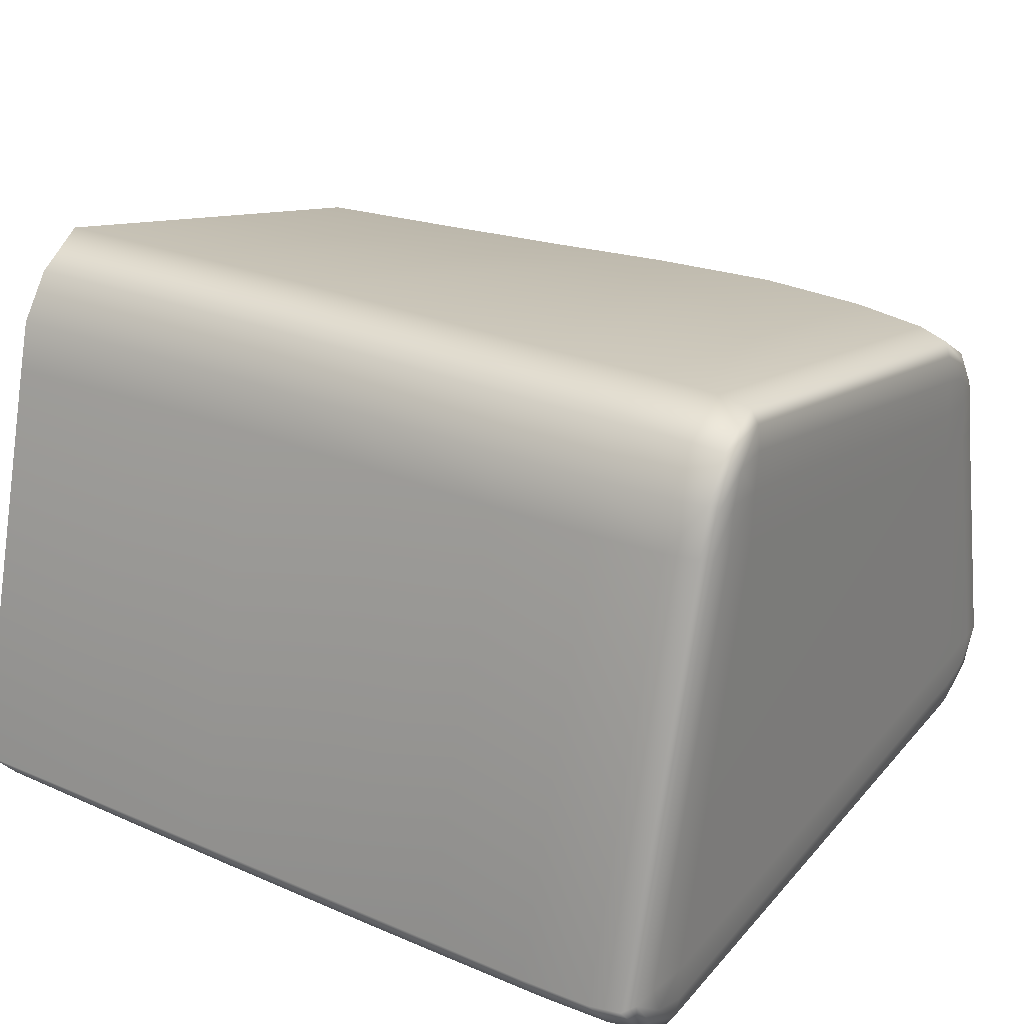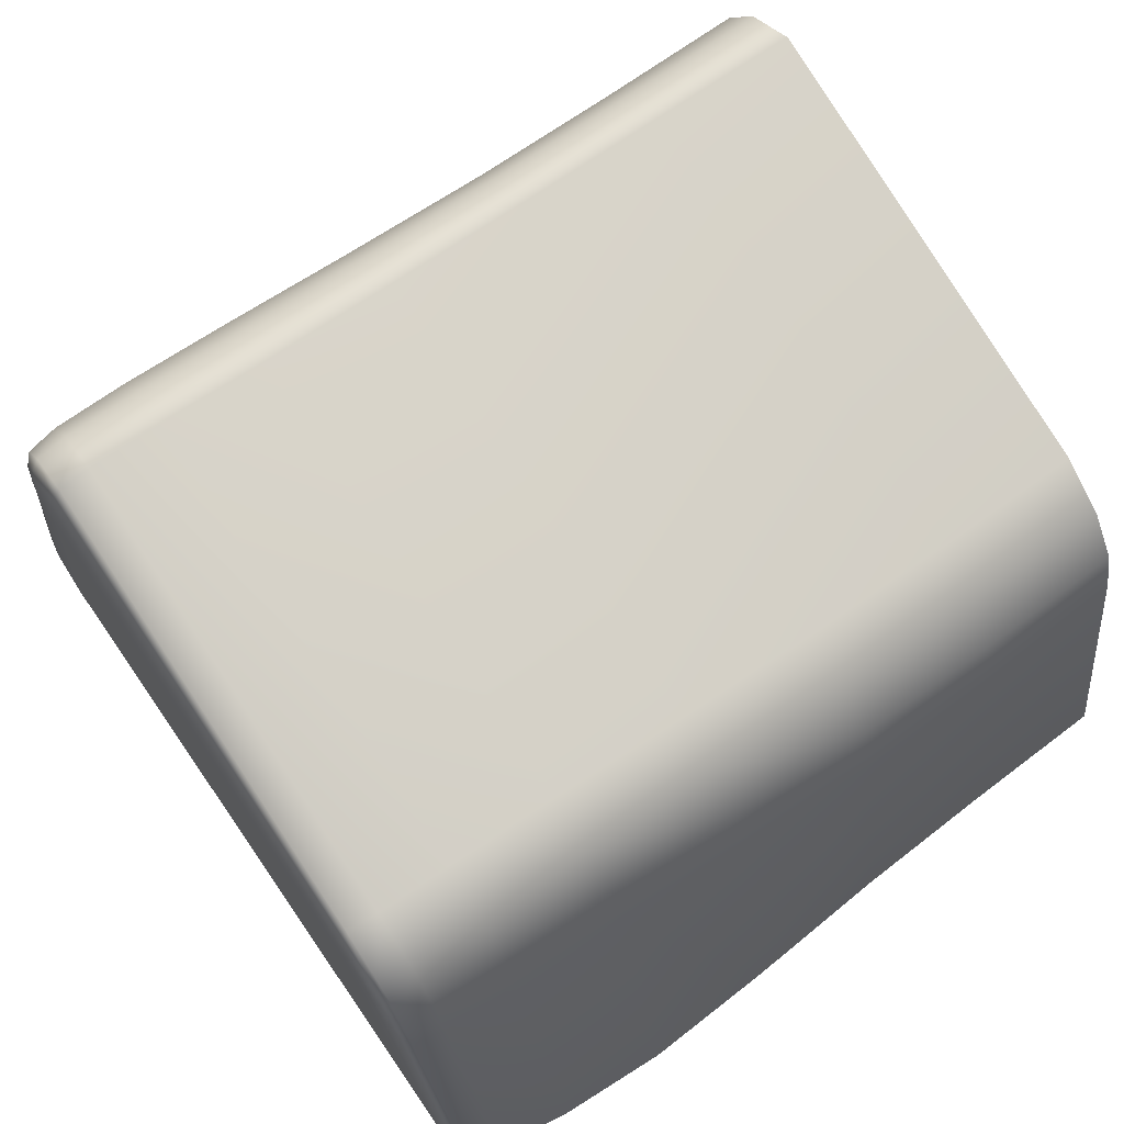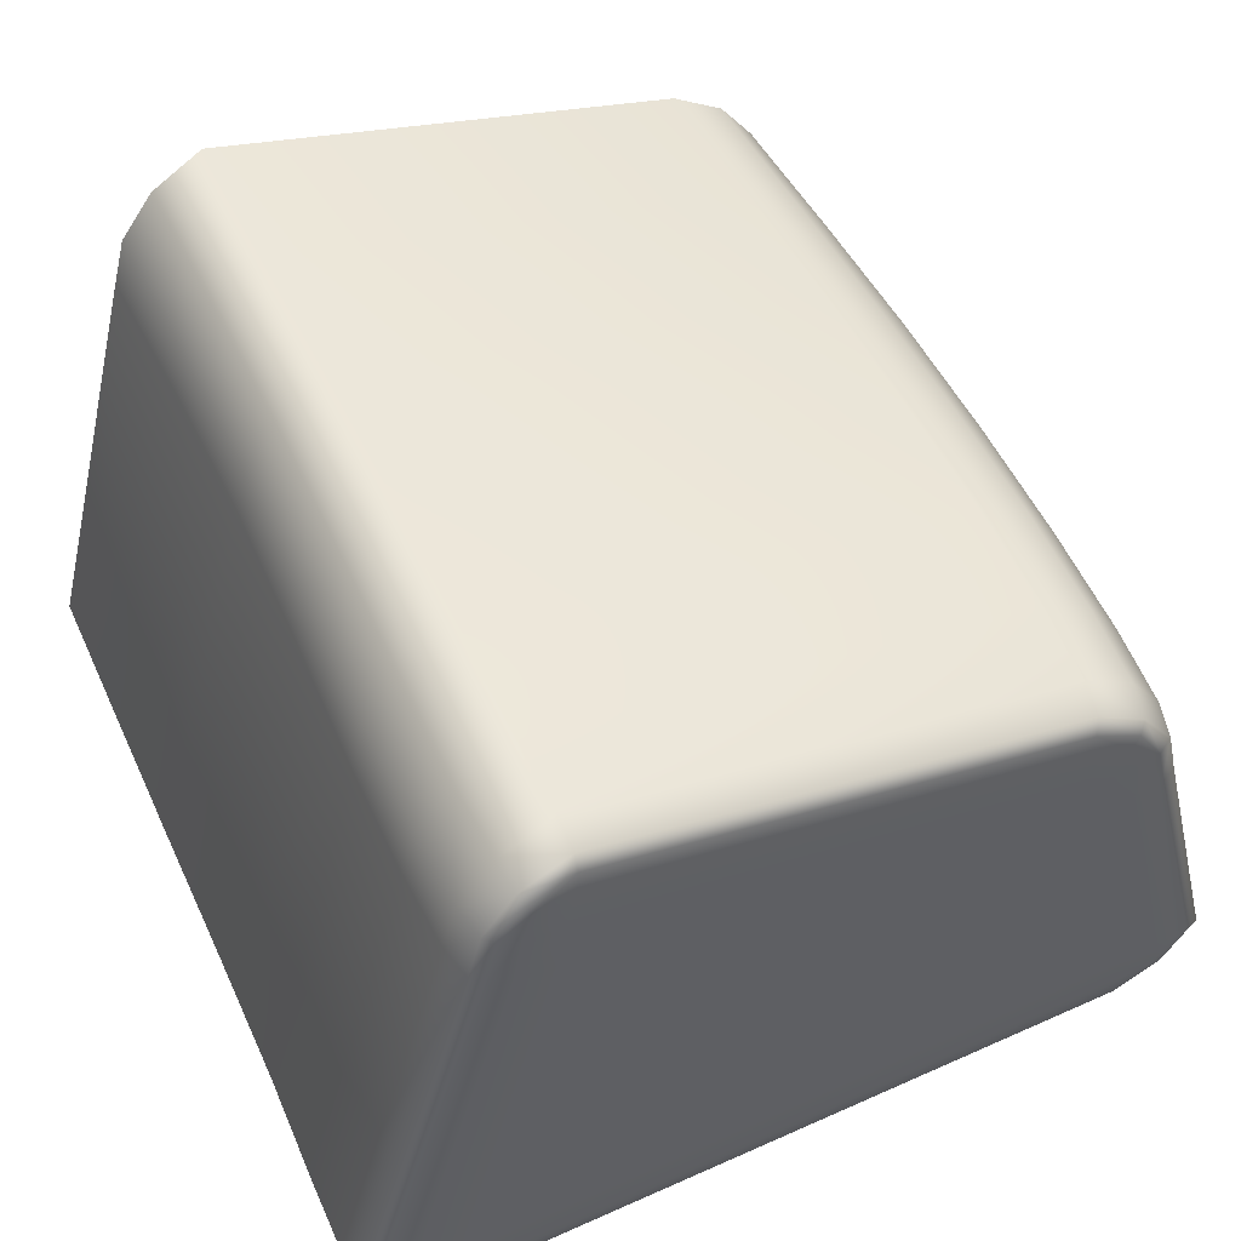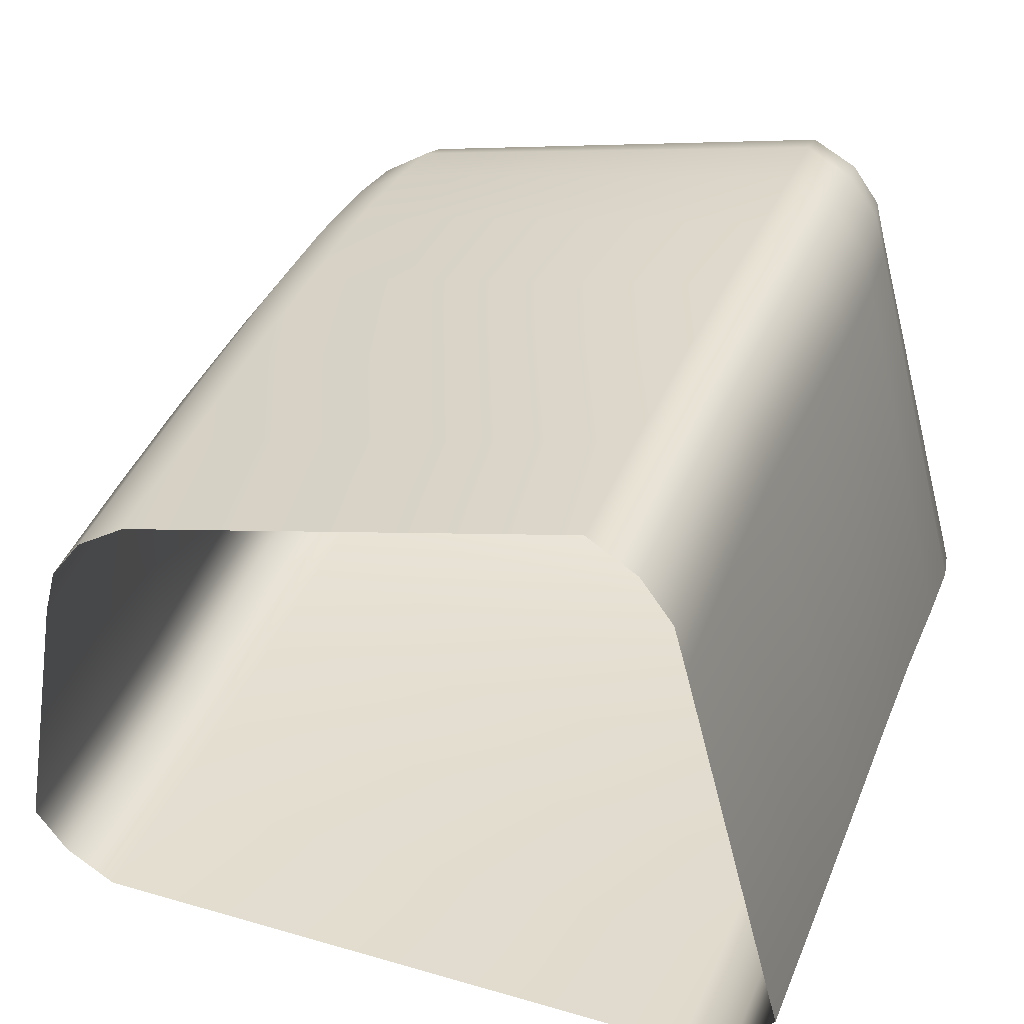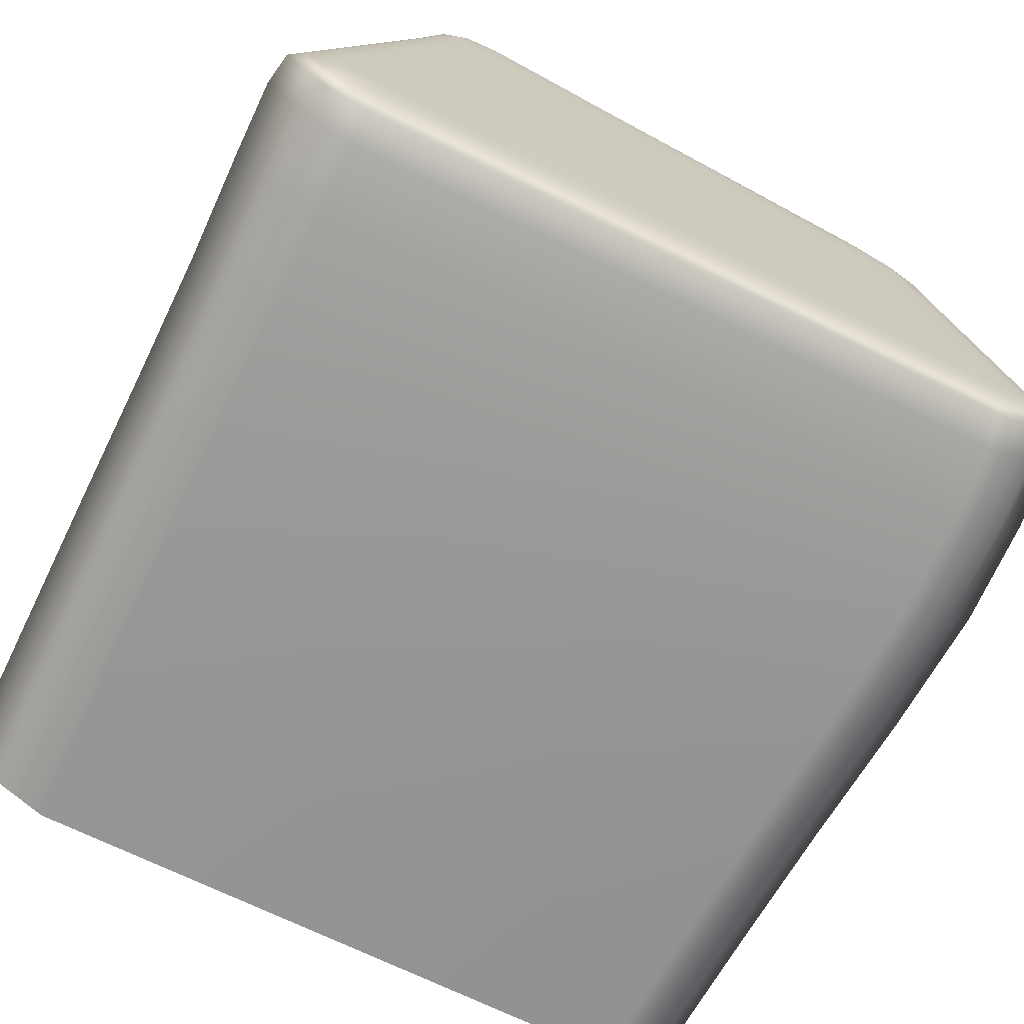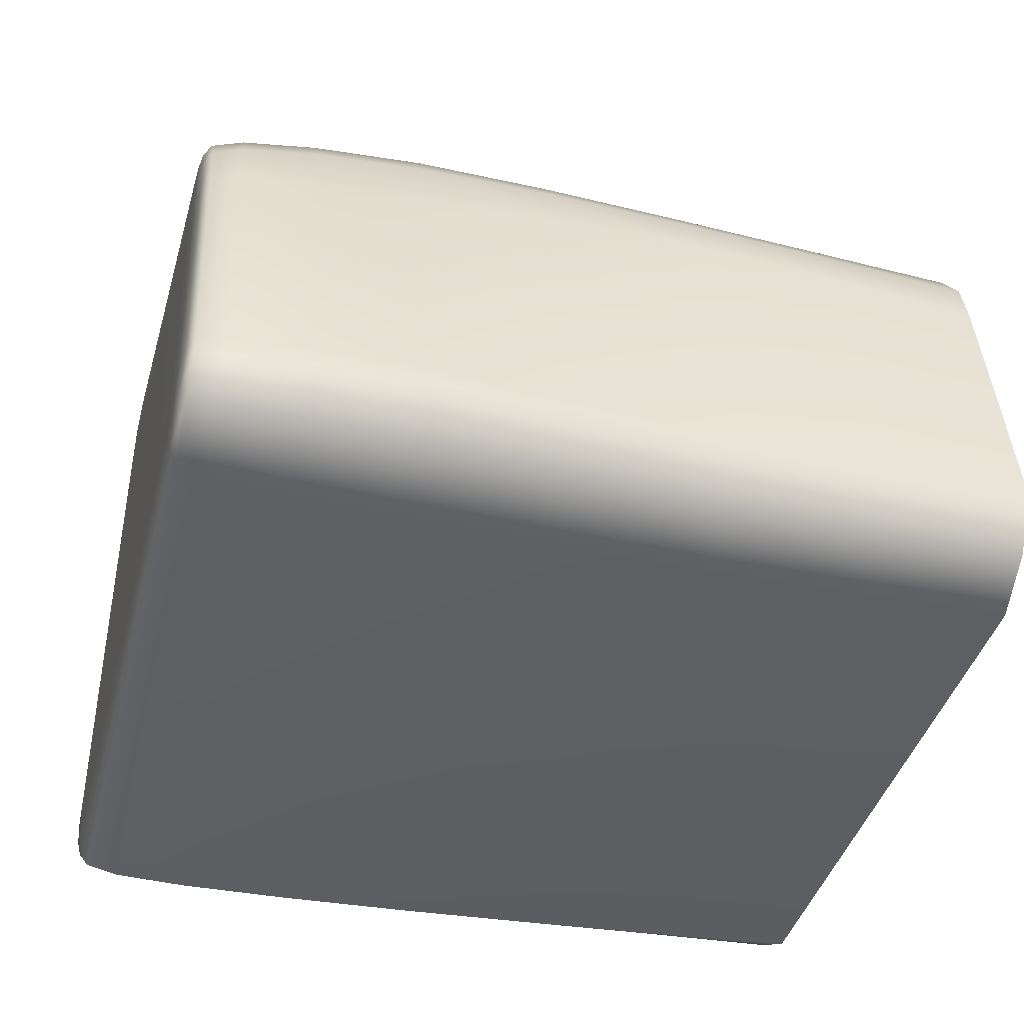
<metadata>
{"format":"obj","ext":"obj","renderer":"f3d","projection":"perspective","resolution":1024,"background":"white","views":[{"elev":26.9,"azim":122.5,"up":"+Z"},{"elev":70.0,"azim":-124.4,"up":"+Z"},{"elev":52.5,"azim":155.3,"up":"+Z"},{"elev":36.9,"azim":20.4,"up":"+Z"},{"elev":-69.6,"azim":153.7,"up":"+Z"},{"elev":-40.0,"azim":-104.3,"up":"+Z"}]}
</metadata>
<code>
g default
v -59.05 188.9 42.45
v 51.41 190 67.39
v -76.99 188.9 -36.94
v 77.19 189.9 -41.51
v -79.67 -0.9972 42.6
v -59.74 -0.9972 60.94
v -61.35 69.02 63.66
v -82.04 69.02 45.1
v 68.39 -0.9972 69.94
v 48.45 -0.9972 88.09
v 47.75 69.02 87.82
v 67.05 69.02 69.41
v -60.6 135.9 67.05
v -80.16 135.9 49.25
v 47.97 135.9 86.71
v 68.21 135.9 69.31
v -81.53 135.9 -60.61
v -104 135.9 -38.77
v 77.03 135.9 -61.12
v 97.71 135.9 -42.33
v -78.06 69.02 -59.61
v -98.92 69.02 -39.81
v 76.22 69.02 -59.48
v 97.65 69.02 -40.96
v -95.3 -0.9972 -37.98
v -75.57 -0.9972 -56.31
v 97.43 -0.9972 -39.66
v 75.21 -0.9972 -56.42
v -74.49 188.2 42.91
v -79.19 179.2 45.65
v -58.08 188.2 58.29
v -59.65 179.2 64.02
v 48.54 188.6 81.49
v 48.34 179.1 86.11
v 63.92 188.6 68.62
v 67.92 179.1 69.54
v -94.9 188.2 -36.27
v -100.7 179.2 -37.8
v -80.36 179 -56.78
v -78.69 188 -51.23
v 76.13 188.4 -56.17
v 76.92 178.9 -60.82
v 98.7 178.9 -41.86
v 94.2 188.5 -40.99
v 69.69 69.02 57.98
v 71.7 135.9 58
v -82.82 -0.9972 30.98
v -86.37 69.02 32.46
v -83.41 135.9 34.97
v -77.66 186.5 44.06
v -71.53 179.2 56.46
v -58.82 186.5 61.87
v -68.53 188.2 52.4
v -76.92 188.2 31.34
v -82.26 179.1 32.77
v 48.31 186.6 84.64
v 60.21 179 79.56
v 66.45 186.6 69.26
v 58.48 188.5 77.08
v 71.14 179.2 58.18
v 66.35 188.6 57.58
v -98.5 186.5 -37.01
v -89.65 188.2 -45.38
v -79.62 186.3 -54.57
v -93.1 179.2 -48.75
v 76.51 186.4 -59.33
v 87.23 188.4 -50.11
v 97.48 186.4 -41.48
v 89.55 178.9 -52.64
v -68.99 188.8 41.86
v -79.74 161.6 47.98
v -60.18 161.7 66.1
v -57.84 188.8 51.9
v 49.47 189.6 75.99
v 60.25 189.6 67.63
v 48.19 161.5 86.57
v 68.43 161.6 69.48
v -81.32 161.5 -59.06
v -103.1 161.7 -38.29
v -88.37 188.8 -35.94
v -77.17 188.8 -45.6
v 75.98 189.5 -50.65
v 98.43 161.5 -42.25
v 77.1 161.5 -61.32
v 88.28 189.5 -40.28
v -71.81 -0.9972 53.28
v -60.74 34.01 62.15
v -73.72 69.02 55.86
v -81.24 34.01 43.59
v -61.15 104 65.77
v -72.53 135.9 59.94
v -81.31 104 47.64
v 60.52 -0.9972 80.61
v 67.49 34.01 69.64
v 59.54 69.02 80.19
v 48.03 34.01 88.04
v 67.52 104 69.29
v 60.12 135.9 79.69
v 47.78 104 87.25
v -95.37 135.9 -51.05
v -80.06 104 -60.62
v -90.68 69.02 -51.04
v -102 104 -39.48
v 89.06 135.9 -53.08
v 97.58 104 -41.77
v 88.89 69.02 -51.68
v 76.7 104 -60.5
v -76.66 34.01 -58.09
v -87.64 -0.9972 -48.66
v -96.86 34.01 -39.14
v 97.58 34.01 -40.28
v 88.29 -0.9972 -49.77
v 75.72 34.01 -58.05
v -59.8 189 31.12
v 52.52 190.1 56.13
v 71.58 -0.9972 58.32
v -73.04 34.01 54.33
v -73.31 104 58.35
v 59.89 34.01 80.42
v 59.73 104 79.9
v -93.41 104 -51.37
v 88.95 104 -52.53
v -88.92 34.01 -50.02
v 88.64 34.01 -50.75
v 70.27 34.01 58.12
v 70.56 104 57.95
v -85.18 34.01 31.56
v -85.18 104 34
v -70.29 186.5 54.52
v -80.6 186.5 31.86
v 59.49 186.6 78.7
v 69.39 186.7 58.01
v -91.59 186.5 -47.21
v 88.75 186.4 -51.69
v -70.29 188.9 31.09
v -72.1 161.7 58.79
v 61.71 189.7 56.84
v 60.35 161.5 79.74
v -94.81 161.7 -50.1
v 89.45 161.4 -53.11
v 71.9 161.6 58.13
v -82.82 161.6 34.19
v -66.35 188.8 49.53
v 57.5 189.5 74.66
v -86.61 188.8 -43.12
v 85.15 189.3 -47.76
g IceBergmedium
f 111 125 116 27
f 105 126 45 24
f 103 128 49 18
f 5 86 117 89
f 86 6 87 117
f 117 87 7 88
f 89 117 88 8
f 8 88 118 92
f 88 7 90 118
f 118 90 13 91
f 92 118 91 14
f 10 93 119 96
f 93 9 94 119
f 119 94 12 95
f 96 119 95 11
f 11 95 120 99
f 95 12 97 120
f 120 97 16 98
f 99 120 98 15
f 18 100 121 103
f 100 17 101 121
f 121 101 21 102
f 103 121 102 22
f 19 104 122 107
f 104 20 105 122
f 122 105 24 106
f 107 122 106 23
f 22 102 123 110
f 102 21 108 123
f 123 108 26 109
f 110 123 109 25
f 23 106 124 113
f 106 24 111 124
f 124 111 27 112
f 113 124 112 28
f 7 87 96 11
f 87 6 10 96
f 90 7 11 99
f 90 99 15 13
f 114 1 2 115
f 114 115 4 3
f 101 17 19 107
f 101 107 23 21
f 108 21 23 113
f 108 113 28 26
f 111 24 45 125
f 12 94 125 45
f 94 9 116 125
f 105 20 46 126
f 12 45 126 97
f 97 126 46 16
f 22 110 127 48
f 110 25 47 127
f 47 5 89 127
f 127 89 8 48
f 103 22 48 128
f 48 8 92 128
f 128 92 14 49
f 29 50 129 53
f 50 30 51 129
f 129 51 32 52
f 53 129 52 31
f 30 50 130 55
f 50 29 54 130
f 31 52 56 33
f 52 32 34 56
f 33 56 131 59
f 56 34 57 131
f 131 57 36 58
f 59 131 58 35
f 35 58 132 61
f 58 36 60 132
f 37 62 130 54
f 62 38 55 130
f 38 62 133 65
f 62 37 63 133
f 133 63 40 64
f 65 133 64 39
f 39 64 66 42
f 64 40 41 66
f 42 66 134 69
f 66 41 67 134
f 134 67 44 68
f 69 134 68 43
f 43 68 132 60
f 68 44 61 132
f 29 70 135 54
f 70 1 114 135
f 32 51 136 72
f 51 30 71 136
f 136 71 14 91
f 72 136 91 13
f 2 1 73 74
f 73 31 33 74
f 2 75 137 115
f 75 35 61 137
f 36 57 138 77
f 57 34 76 138
f 138 76 15 98
f 77 138 98 16
f 38 65 139 79
f 65 39 78 139
f 139 78 17 100
f 79 139 100 18
f 114 3 80 135
f 80 37 54 135
f 41 40 81 82
f 81 3 4 82
f 42 69 140 84
f 69 43 83 140
f 140 83 20 104
f 84 140 104 19
f 61 44 85 137
f 85 4 115 137
f 72 13 15 76
f 72 76 34 32
f 78 39 42 84
f 78 84 19 17
f 83 141 46 20
f 83 43 60 141
f 16 46 141 77
f 77 141 60 36
f 79 18 49 142
f 79 142 55 38
f 49 14 71 142
f 142 71 30 55
f 29 53 143 70
f 31 73 143 53
f 1 70 143 73
f 2 74 144 75
f 33 59 144 74
f 35 75 144 59
f 37 80 145 63
f 3 81 145 80
f 40 63 145 81
f 41 82 146 67
f 4 85 146 82
f 44 67 146 85

</code>
